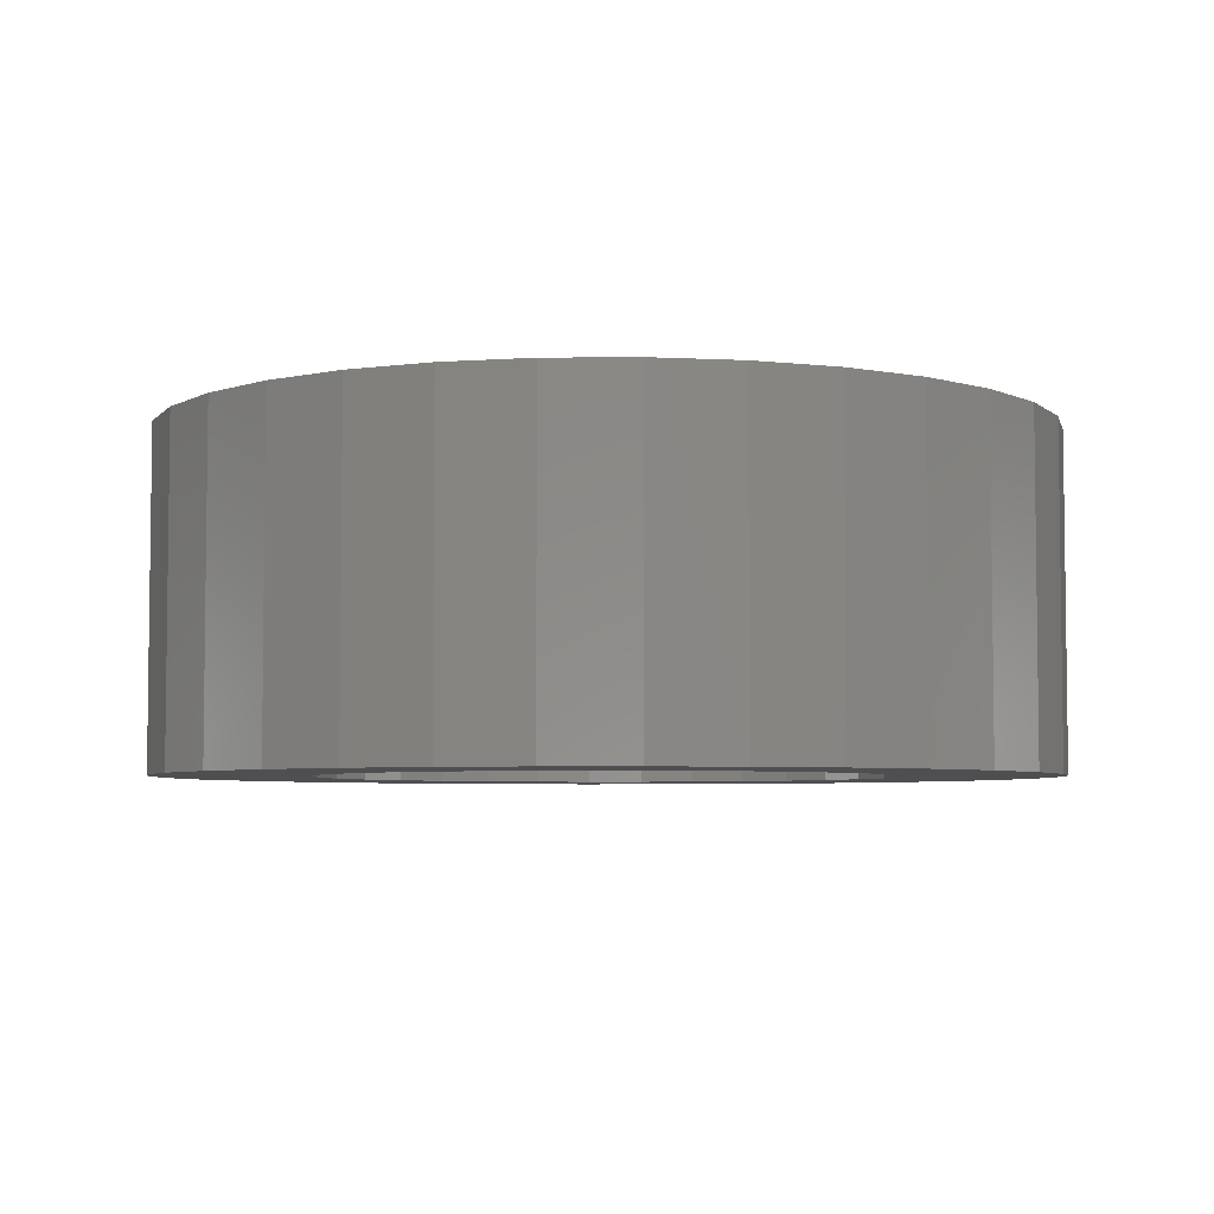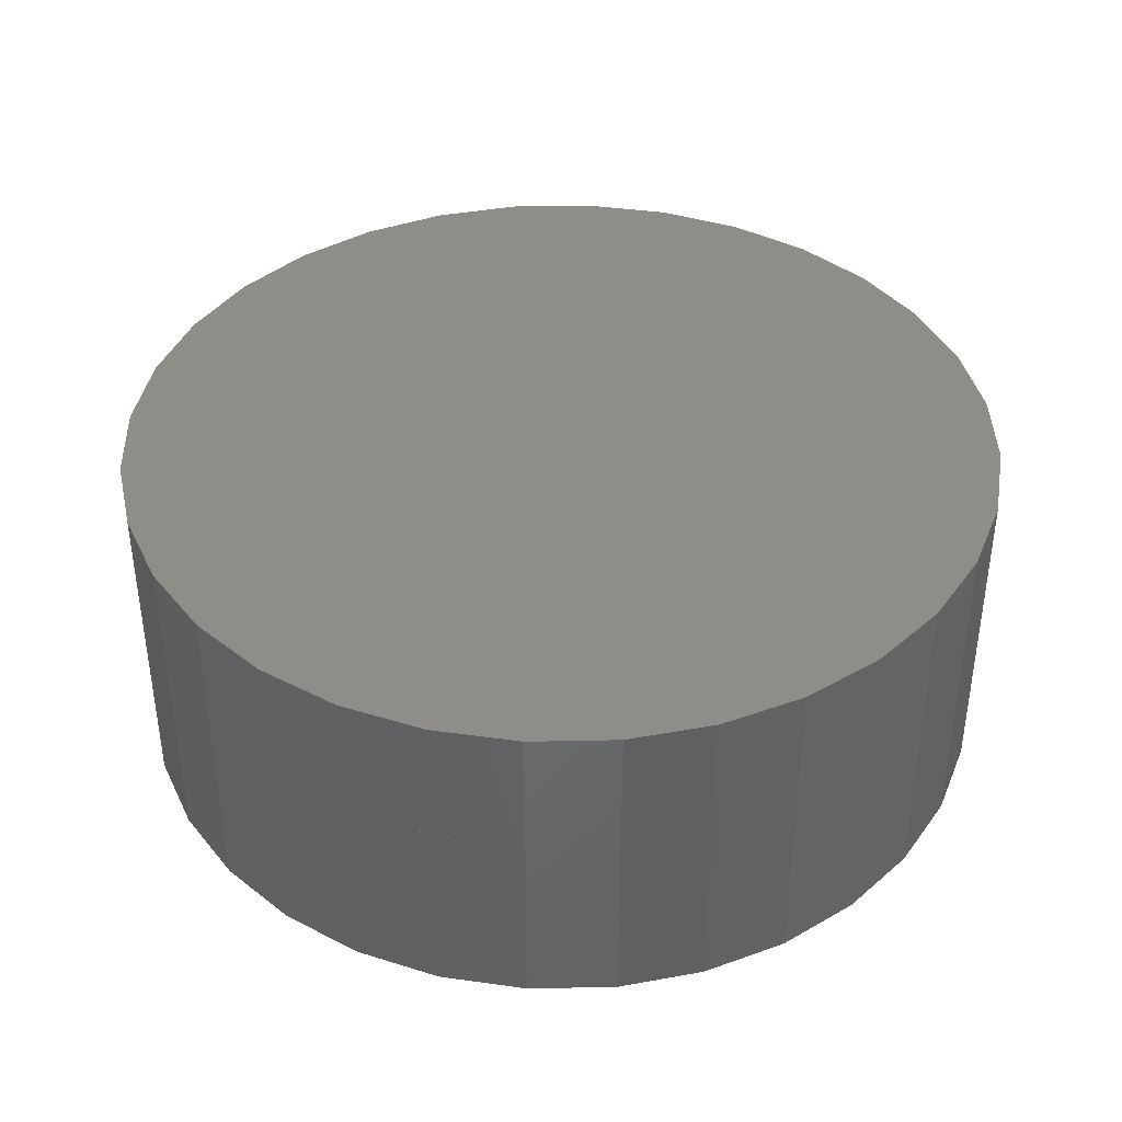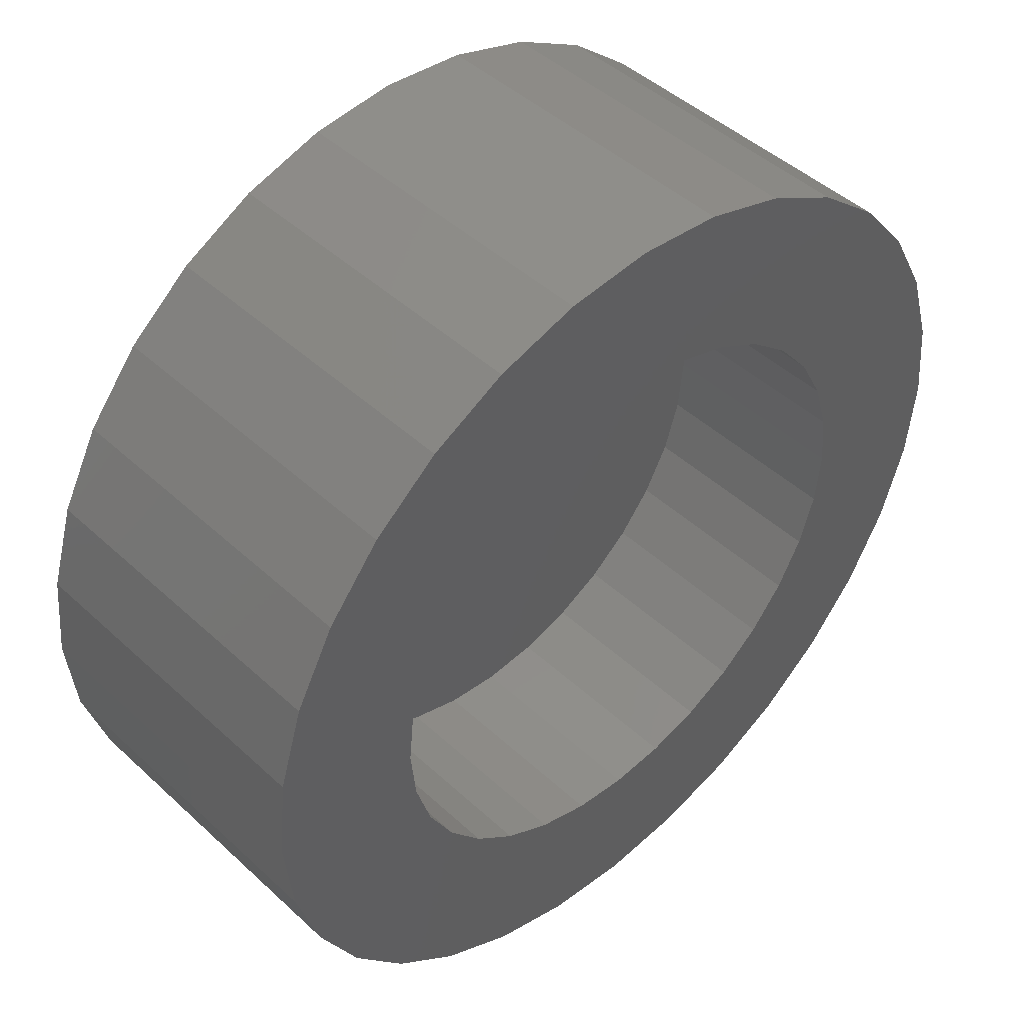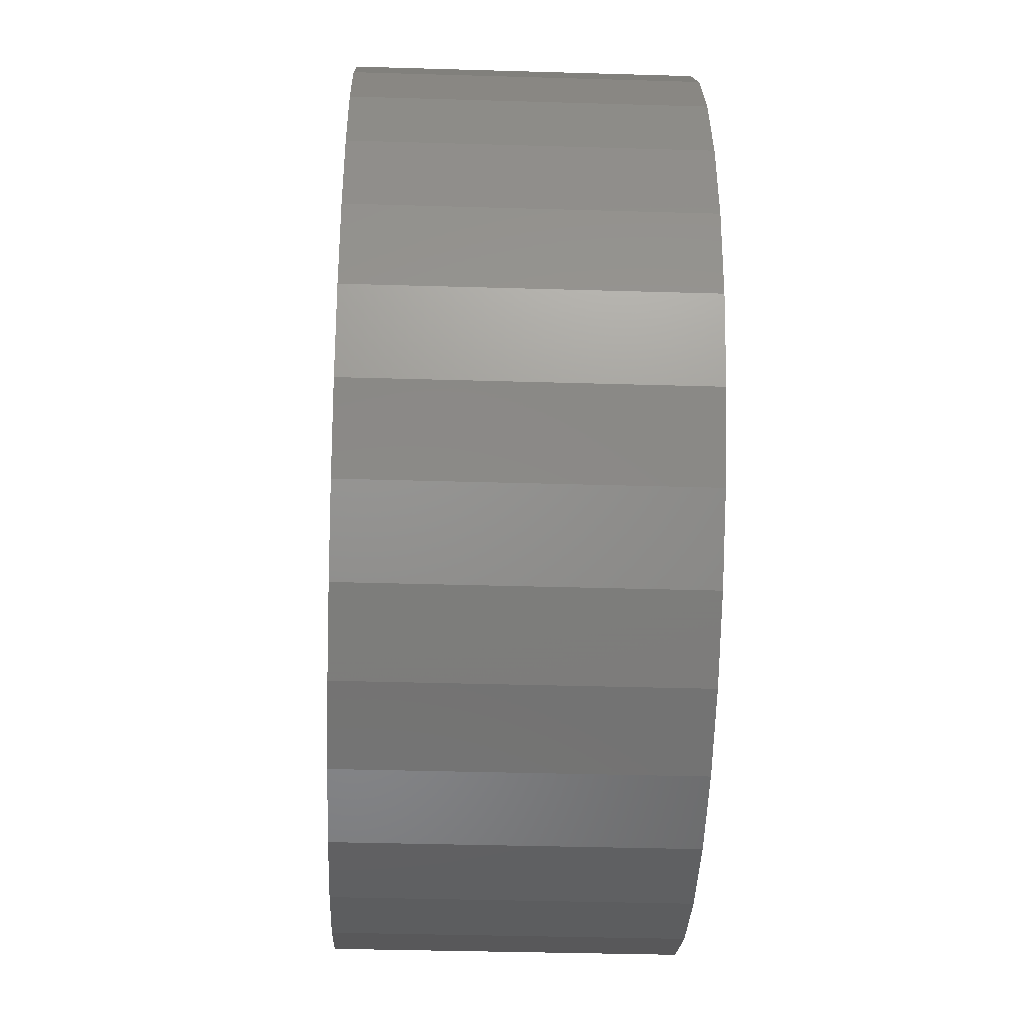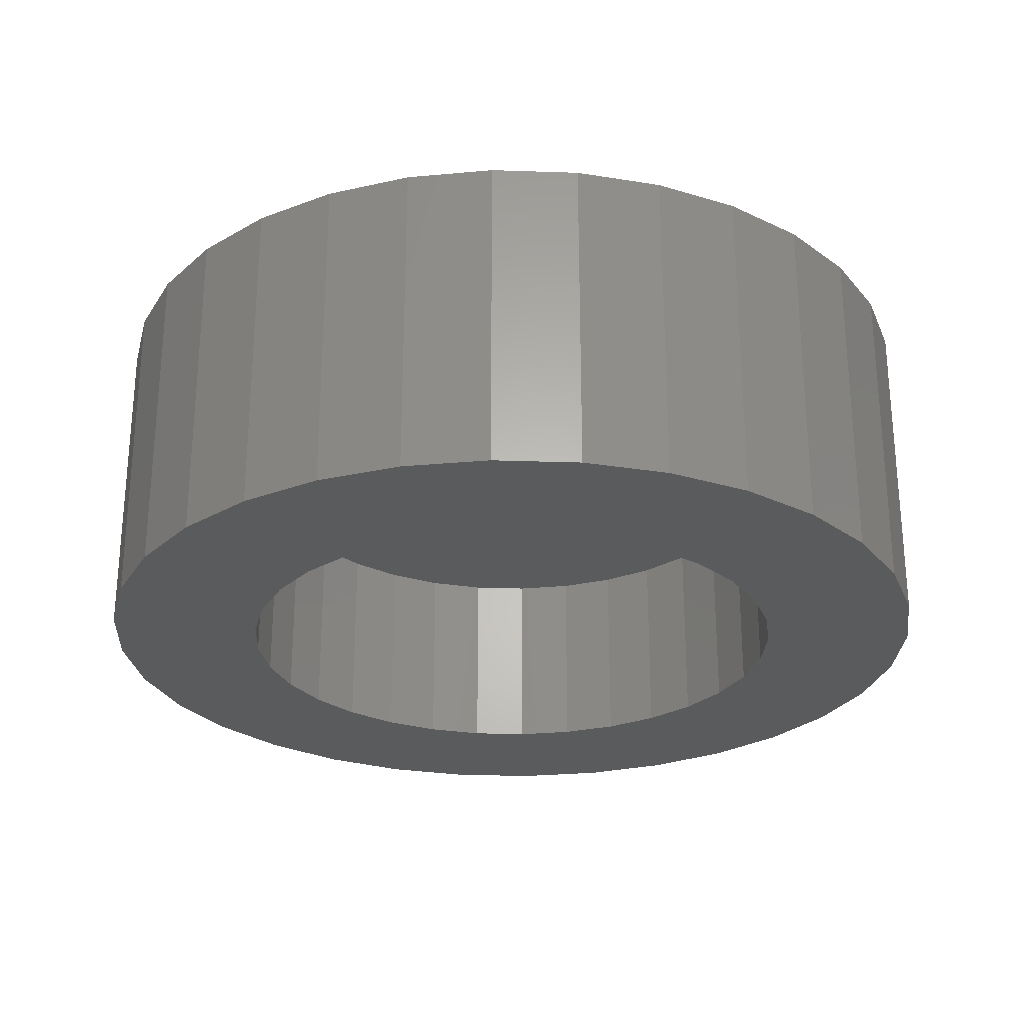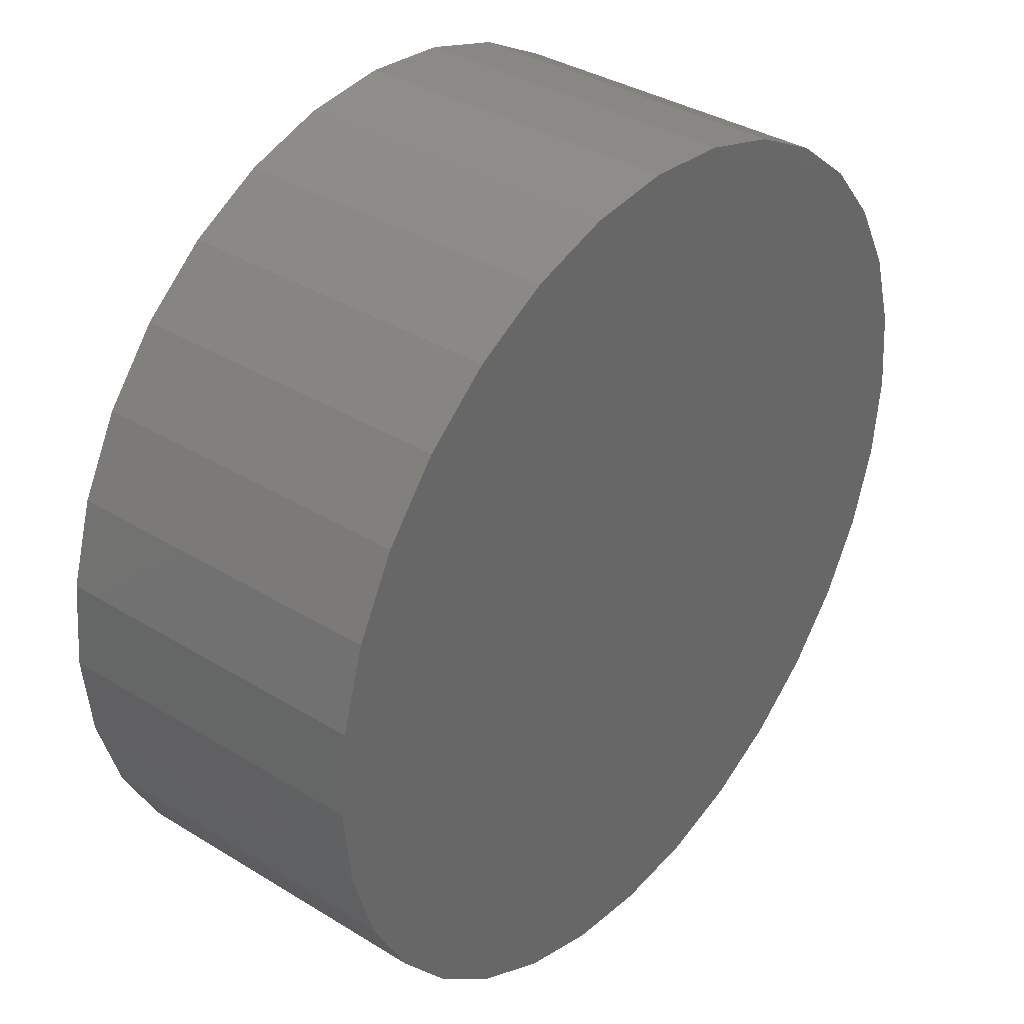
<metadata>
{"format":"stl","ext":"stl","renderer":"f3d","projection":"perspective","resolution":1024,"background":"white","views":[{"elev":-4.9,"azim":-172.6,"up":"+Y"},{"elev":40.1,"azim":-175.8,"up":"+Y"},{"elev":45.9,"azim":-43.5,"up":"+Z"},{"elev":-36.9,"azim":87.8,"up":"+Z"},{"elev":-26.5,"azim":-132.4,"up":"+Y"},{"elev":36.1,"azim":128.8,"up":"+Z"}]}
</metadata>
<code>
# stl→obj: 160 verts, 538 faces
v 2.4 0 -2
v 2.4 0.3 -2
v 2.478 0.3 -1.992
v 2.478 0 -1.992
v 2.553 0.3 -1.97
v 2.553 0 -1.97
v 2.622 0.3 -1.933
v 2.622 0 -1.933
v 2.683 0.3 -1.883
v 2.683 0 -1.883
v 2.733 0.3 -1.822
v 2.733 0 -1.822
v 2.77 0.3 -1.753
v 2.77 0 -1.753
v 2.792 0.3 -1.678
v 2.792 0 -1.678
v 2.8 0.3 -1.6
v 2.8 0 -1.6
v 2.792 0.3 -1.522
v 2.792 0 -1.522
v 2.77 0.3 -1.447
v 2.77 0 -1.447
v 2.733 0.3 -1.378
v 2.733 0 -1.378
v 2.683 0.3 -1.317
v 2.683 0 -1.317
v 2.622 0.3 -1.267
v 2.622 0 -1.267
v 2.553 0.3 -1.23
v 2.553 0 -1.23
v 2.478 0.3 -1.208
v 2.478 0 -1.208
v 2.4 0.3 -1.2
v 2.4 0 -1.2
v 2.322 0.3 -1.208
v 2.322 0 -1.208
v 2.247 0.3 -1.23
v 2.247 0 -1.23
v 2.178 0.3 -1.267
v 2.178 0 -1.267
v 2.117 0.3 -1.317
v 2.117 0 -1.317
v 2.067 0.3 -1.378
v 2.067 0 -1.378
v 2.03 0.3 -1.447
v 2.03 0 -1.447
v 2.008 0.3 -1.522
v 2.008 0 -1.522
v 2 0.3 -1.6
v 2 0 -1.6
v 2.008 0.3 -1.678
v 2.008 0 -1.678
v 2.03 0.3 -1.753
v 2.03 0 -1.753
v 2.067 0.3 -1.822
v 2.067 0 -1.822
v 2.117 0.3 -1.883
v 2.117 0 -1.883
v 2.178 0.3 -1.933
v 2.178 0 -1.933
v 2.247 0.3 -1.97
v 2.247 0 -1.97
v 2.322 0.3 -1.992
v 2.322 0 -1.992
v 2.008 0.18 -1.522
v 2.03 0.18 -1.447
v 2.4 0 -1.86
v 2.4 0.18 -1.86
v 2.451 0.18 -1.855
v 2.451 0 -1.855
v 2.499 0.18 -1.84
v 2.499 0 -1.84
v 2.544 0.18 -1.816
v 2.544 0 -1.816
v 2.584 0.18 -1.784
v 2.584 0 -1.784
v 2.616 0.18 -1.744
v 2.616 0 -1.744
v 2.64 0.18 -1.699
v 2.64 0 -1.699
v 2.655 0.18 -1.651
v 2.655 0 -1.651
v 2.66 0.18 -1.6
v 2.66 0 -1.6
v 2.655 0.18 -1.549
v 2.655 0 -1.549
v 2.64 0.18 -1.501
v 2.64 0 -1.501
v 2.616 0.18 -1.456
v 2.616 0 -1.456
v 2.584 0.18 -1.416
v 2.584 0 -1.416
v 2.544 0.18 -1.384
v 2.544 0 -1.384
v 2.499 0.18 -1.36
v 2.499 0 -1.36
v 2.451 0.18 -1.345
v 2.451 0 -1.345
v 2.4 0.18 -1.34
v 2.4 0 -1.34
v 2.349 0.18 -1.345
v 2.349 0 -1.345
v 2.301 0.18 -1.36
v 2.301 0 -1.36
v 2.256 0.18 -1.384
v 2.256 0 -1.384
v 2.216 0.18 -1.416
v 2.216 0 -1.416
v 2.184 0.18 -1.456
v 2.184 0 -1.456
v 2.16 0.18 -1.501
v 2.16 0 -1.501
v 2.145 0.18 -1.549
v 2.145 0 -1.549
v 2.14 0.18 -1.6
v 2.14 0 -1.6
v 2.145 0.18 -1.651
v 2.145 0 -1.651
v 2.16 0.18 -1.699
v 2.16 0 -1.699
v 2.184 0.18 -1.744
v 2.184 0 -1.744
v 2.216 0.18 -1.784
v 2.216 0 -1.784
v 2.256 0.18 -1.816
v 2.256 0 -1.816
v 2.301 0.18 -1.84
v 2.301 0 -1.84
v 2.349 0.18 -1.855
v 2.349 0 -1.855
v 2.4 0.18 -2
v 2.247 0.18 -1.97
v 2.322 0.18 -1.992
v 2.117 0.18 -1.883
v 2.178 0.18 -1.933
v 2.03 0.18 -1.753
v 2.067 0.18 -1.822
v 2 0.18 -1.6
v 2.008 0.18 -1.678
v 2.117 0.18 -1.317
v 2.067 0.18 -1.378
v 2.247 0.18 -1.23
v 2.178 0.18 -1.267
v 2.4 0.18 -1.2
v 2.322 0.18 -1.208
v 2.553 0.18 -1.23
v 2.478 0.18 -1.208
v 2.683 0.18 -1.317
v 2.622 0.18 -1.267
v 2.77 0.18 -1.447
v 2.733 0.18 -1.378
v 2.8 0.18 -1.6
v 2.792 0.18 -1.522
v 2.77 0.18 -1.753
v 2.792 0.18 -1.678
v 2.683 0.18 -1.883
v 2.733 0.18 -1.822
v 2.553 0.18 -1.97
v 2.622 0.18 -1.933
v 2.478 0.18 -1.992
f 1 2 3
f 3 4 1
f 4 3 5
f 5 6 4
f 6 5 7
f 7 8 6
f 8 7 9
f 9 10 8
f 10 9 11
f 11 12 10
f 12 11 13
f 13 14 12
f 14 13 15
f 15 16 14
f 16 15 17
f 17 18 16
f 18 17 19
f 19 20 18
f 20 19 21
f 21 22 20
f 22 21 23
f 23 24 22
f 24 23 25
f 25 26 24
f 26 25 27
f 27 28 26
f 28 27 29
f 29 30 28
f 30 29 31
f 31 32 30
f 32 31 33
f 33 34 32
f 34 33 35
f 35 36 34
f 36 35 37
f 37 38 36
f 38 37 39
f 39 40 38
f 40 39 41
f 41 42 40
f 42 41 43
f 43 44 42
f 44 43 45
f 45 46 44
f 46 45 47
f 47 48 46
f 48 47 49
f 49 50 48
f 50 49 51
f 51 52 50
f 52 51 53
f 53 54 52
f 54 53 55
f 55 56 54
f 56 55 57
f 57 58 56
f 58 57 59
f 59 60 58
f 60 59 61
f 61 62 60
f 3 7 5
f 11 9 7
f 15 13 11
f 19 17 15
f 23 21 19
f 27 25 23
f 31 29 27
f 35 33 31
f 39 37 35
f 43 41 39
f 47 45 43
f 51 49 47
f 55 53 51
f 59 57 55
f 63 61 59
f 3 2 63
f 3 11 7
f 19 15 11
f 27 23 19
f 35 31 27
f 43 39 35
f 51 47 43
f 59 55 51
f 3 63 59
f 3 19 11
f 35 27 19
f 51 43 35
f 3 59 51
f 3 35 19
f 3 51 35
f 2 1 64
f 64 63 2
f 62 61 63
f 63 64 62
f 62 64 64
f 64 62 62
f 58 60 60
f 60 58 58
f 40 42 42
f 42 40 40
f 18 20 20
f 20 18 18
f 46 48 48
f 48 46 46
f 24 26 26
f 26 24 24
f 52 54 54
f 54 52 52
f 8 10 10
f 10 8 8
f 30 32 32
f 32 30 30
f 58 60 60
f 60 58 58
f 36 38 38
f 38 36 36
f 14 16 16
f 16 14 14
f 64 1 1
f 1 64 64
f 42 44 44
f 44 42 42
f 20 22 22
f 22 20 20
f 48 50 50
f 50 48 48
f 4 6 6
f 6 4 4
f 26 28 28
f 28 26 26
f 54 56 56
f 56 54 54
f 10 12 12
f 12 10 10
f 32 34 34
f 34 32 32
f 60 62 62
f 62 60 60
f 38 40 40
f 40 38 38
f 1 4 4
f 4 1 1
f 16 18 18
f 18 16 16
f 44 46 46
f 46 44 44
f 22 24 24
f 24 22 22
f 50 52 52
f 52 50 50
f 6 8 8
f 8 6 6
f 28 30 30
f 30 28 28
f 56 58 58
f 58 56 56
f 34 36 36
f 36 34 34
f 12 14 14
f 14 12 12
f 62 64 64
f 64 62 62
f 36 38 38
f 38 36 36
f 14 16 16
f 16 14 14
f 54 56 56
f 56 54 54
f 10 12 12
f 12 10 10
f 32 34 34
f 34 32 32
f 50 52 52
f 52 50 50
f 6 8 8
f 8 6 6
f 28 30 30
f 30 28 28
f 46 48 48
f 48 46 46
f 1 4 4
f 4 1 1
f 24 26 26
f 26 24 24
f 64 1 1
f 1 64 64
f 42 44 44
f 44 42 42
f 20 22 22
f 22 20 20
f 60 62 62
f 62 60 60
f 38 40 40
f 40 38 38
f 16 18 18
f 18 16 16
f 56 58 58
f 58 56 56
f 34 36 36
f 36 34 34
f 12 14 14
f 14 12 12
f 52 54 54
f 54 52 52
f 8 10 10
f 10 8 8
f 30 32 32
f 32 30 30
f 48 50 50
f 50 48 48
f 4 6 6
f 6 4 4
f 26 28 28
f 28 26 26
f 44 46 46
f 46 44 44
f 22 24 24
f 24 22 22
f 62 64 64
f 64 62 62
f 40 42 42
f 42 40 40
f 18 20 20
f 20 18 18
f 46 48 65
f 65 66 46
f 40 42 42
f 42 40 40
f 18 20 20
f 20 18 18
f 58 60 60
f 60 58 58
f 36 38 38
f 38 36 36
f 14 16 16
f 16 14 14
f 54 56 56
f 56 54 54
f 10 12 12
f 12 10 10
f 32 34 34
f 34 32 32
f 50 52 52
f 52 50 50
f 6 8 8
f 8 6 6
f 28 30 30
f 30 28 28
f 46 48 48
f 48 46 46
f 1 4 4
f 4 1 1
f 24 26 26
f 26 24 24
f 64 1 1
f 1 64 64
f 42 44 44
f 44 42 42
f 20 22 22
f 22 20 20
f 60 62 62
f 62 60 60
f 38 40 40
f 40 38 38
f 16 18 18
f 18 16 16
f 56 58 58
f 58 56 56
f 34 36 36
f 36 34 34
f 12 14 14
f 14 12 12
f 52 54 54
f 54 52 52
f 8 10 10
f 10 8 8
f 30 32 32
f 32 30 30
f 48 50 50
f 50 48 48
f 4 6 6
f 6 4 4
f 26 28 28
f 28 26 26
f 44 46 46
f 46 44 44
f 22 24 24
f 24 22 22
f 67 68 69
f 69 70 67
f 70 69 71
f 71 72 70
f 72 71 73
f 73 74 72
f 74 73 75
f 75 76 74
f 76 75 77
f 77 78 76
f 78 77 79
f 79 80 78
f 80 79 81
f 81 82 80
f 82 81 83
f 83 84 82
f 84 83 85
f 85 86 84
f 86 85 87
f 87 88 86
f 88 87 89
f 89 90 88
f 90 89 91
f 91 92 90
f 92 91 93
f 93 94 92
f 94 93 95
f 95 96 94
f 96 95 97
f 97 98 96
f 98 97 99
f 99 100 98
f 100 99 101
f 101 102 100
f 102 101 103
f 103 104 102
f 104 103 105
f 105 106 104
f 106 105 107
f 107 108 106
f 108 107 109
f 109 110 108
f 110 109 111
f 111 112 110
f 112 111 113
f 113 114 112
f 114 113 115
f 115 116 114
f 116 115 117
f 117 118 116
f 118 117 119
f 119 120 118
f 120 119 121
f 121 122 120
f 122 121 123
f 123 124 122
f 124 123 125
f 125 126 124
f 126 125 127
f 127 128 126
f 69 73 71
f 77 75 73
f 81 79 77
f 85 83 81
f 89 87 85
f 93 91 89
f 97 95 93
f 101 99 97
f 105 103 101
f 109 107 105
f 113 111 109
f 117 115 113
f 121 119 117
f 125 123 121
f 129 127 125
f 69 68 129
f 69 77 73
f 85 81 77
f 93 89 85
f 101 97 93
f 109 105 101
f 117 113 109
f 125 121 117
f 69 129 125
f 69 85 77
f 101 93 85
f 117 109 101
f 69 125 117
f 69 101 85
f 69 117 101
f 130 129 68
f 68 67 130
f 128 127 129
f 129 130 128
f 1 6 4
f 10 8 6
f 14 12 10
f 18 16 14
f 82 84 18
f 20 86 88
f 80 82 18
f 20 88 90
f 78 80 18
f 20 90 92
f 76 78 18
f 20 92 94
f 76 18 14
f 22 20 94
f 74 76 14
f 22 94 96
f 72 74 14
f 24 22 96
f 72 14 10
f 24 96 98
f 70 72 10
f 26 24 98
f 67 70 10
f 26 98 100
f 67 10 6
f 28 26 100
f 130 67 6
f 28 100 102
f 128 130 6
f 30 28 102
f 1 128 6
f 30 102 104
f 1 126 128
f 32 30 104
f 1 124 126
f 32 104 106
f 1 64 124
f 34 32 106
f 64 122 124
f 34 106 108
f 64 62 122
f 36 34 108
f 62 120 122
f 36 108 110
f 62 60 120
f 38 36 110
f 60 118 120
f 38 110 112
f 60 58 118
f 40 38 112
f 58 116 118
f 40 112 114
f 58 56 116
f 42 40 114
f 56 114 116
f 56 54 52
f 52 50 48
f 48 46 44
f 44 42 114
f 56 52 114
f 52 48 44
f 52 44 114
f 131 132 133
f 134 135 132
f 136 137 134
f 138 139 136
f 66 65 138
f 140 141 66
f 142 143 140
f 144 145 142
f 146 147 144
f 148 149 146
f 150 151 148
f 152 153 150
f 154 155 152
f 156 157 154
f 158 159 156
f 131 160 158
f 131 134 132
f 138 136 134
f 140 66 138
f 144 142 140
f 148 146 144
f 152 150 148
f 156 154 152
f 131 158 156
f 131 138 134
f 144 140 138
f 152 148 144
f 131 156 152
f 131 144 138
f 131 152 144
f 1 4 160
f 160 131 1
f 24 26 148
f 148 151 24
f 64 1 131
f 131 133 64
f 42 44 141
f 141 140 42
f 20 22 150
f 150 153 20
f 60 62 132
f 132 135 60
f 38 40 143
f 143 142 38
f 16 18 152
f 152 155 16
f 56 58 134
f 134 137 56
f 34 36 145
f 145 144 34
f 12 14 154
f 154 157 12
f 52 54 136
f 136 139 52
f 8 10 156
f 156 159 8
f 30 32 147
f 147 146 30
f 48 50 138
f 138 65 48
f 4 6 158
f 158 160 4
f 26 28 149
f 149 148 26
f 44 46 66
f 66 141 44
f 22 24 151
f 151 150 22
f 62 64 133
f 133 132 62
f 40 42 140
f 140 143 40
f 18 20 153
f 153 152 18
f 58 60 135
f 135 134 58
f 36 38 142
f 142 145 36
f 14 16 155
f 155 154 14
f 54 56 137
f 137 136 54
f 10 12 157
f 157 156 10
f 32 34 144
f 144 147 32
f 50 52 139
f 139 138 50
f 6 8 159
f 159 158 6
f 28 30 146
f 146 149 28
f 18 84 86
f 86 20 18

</code>
